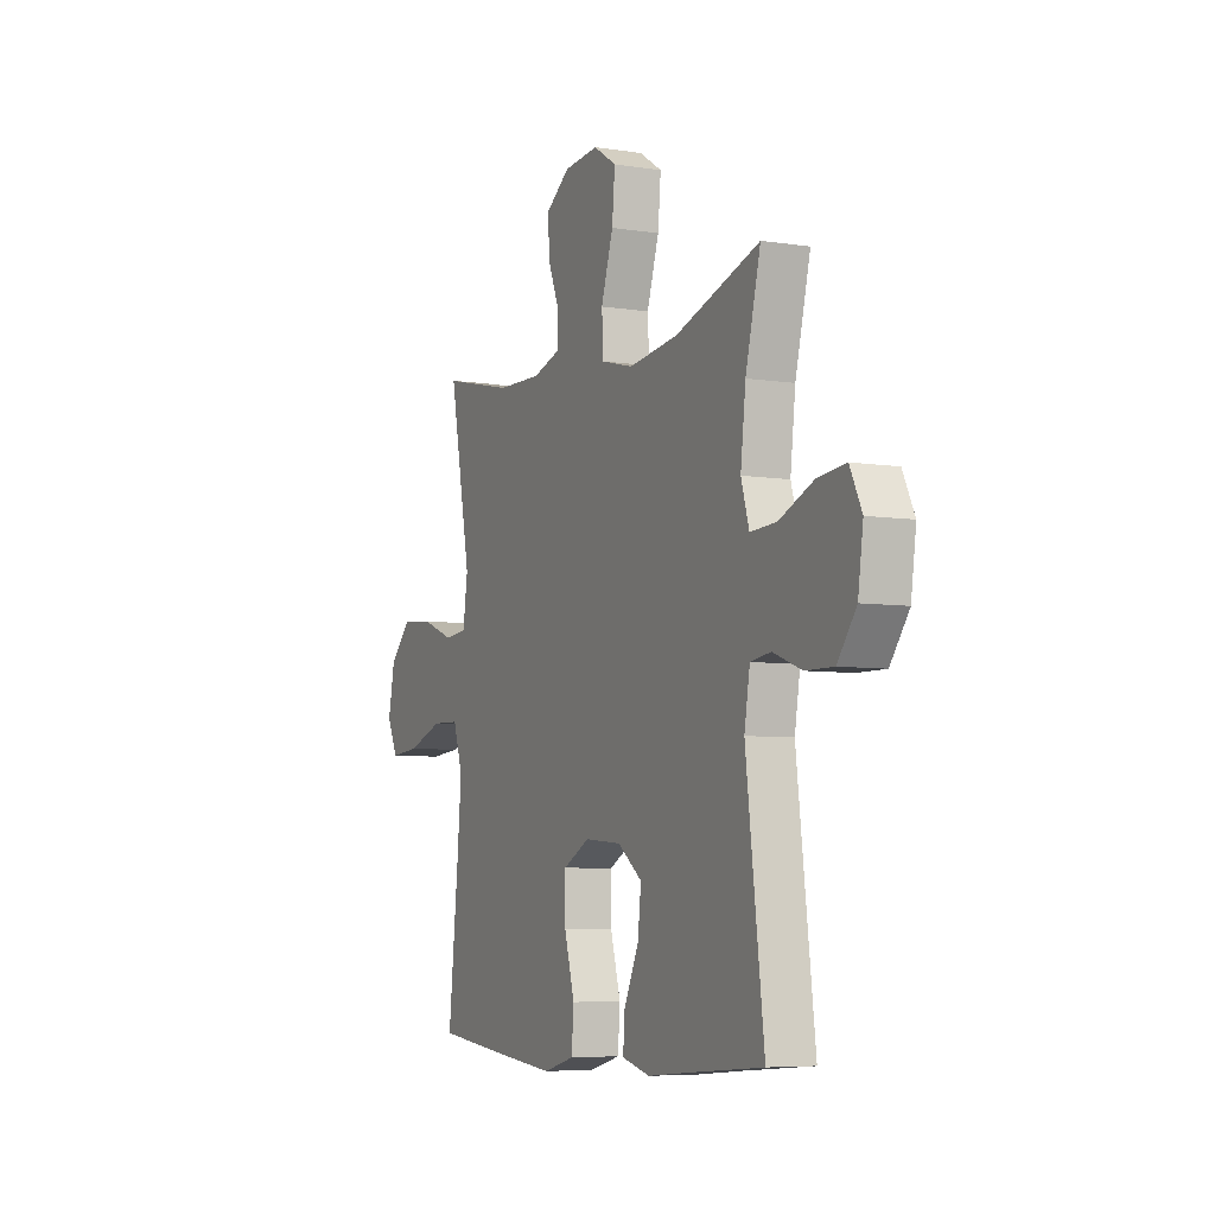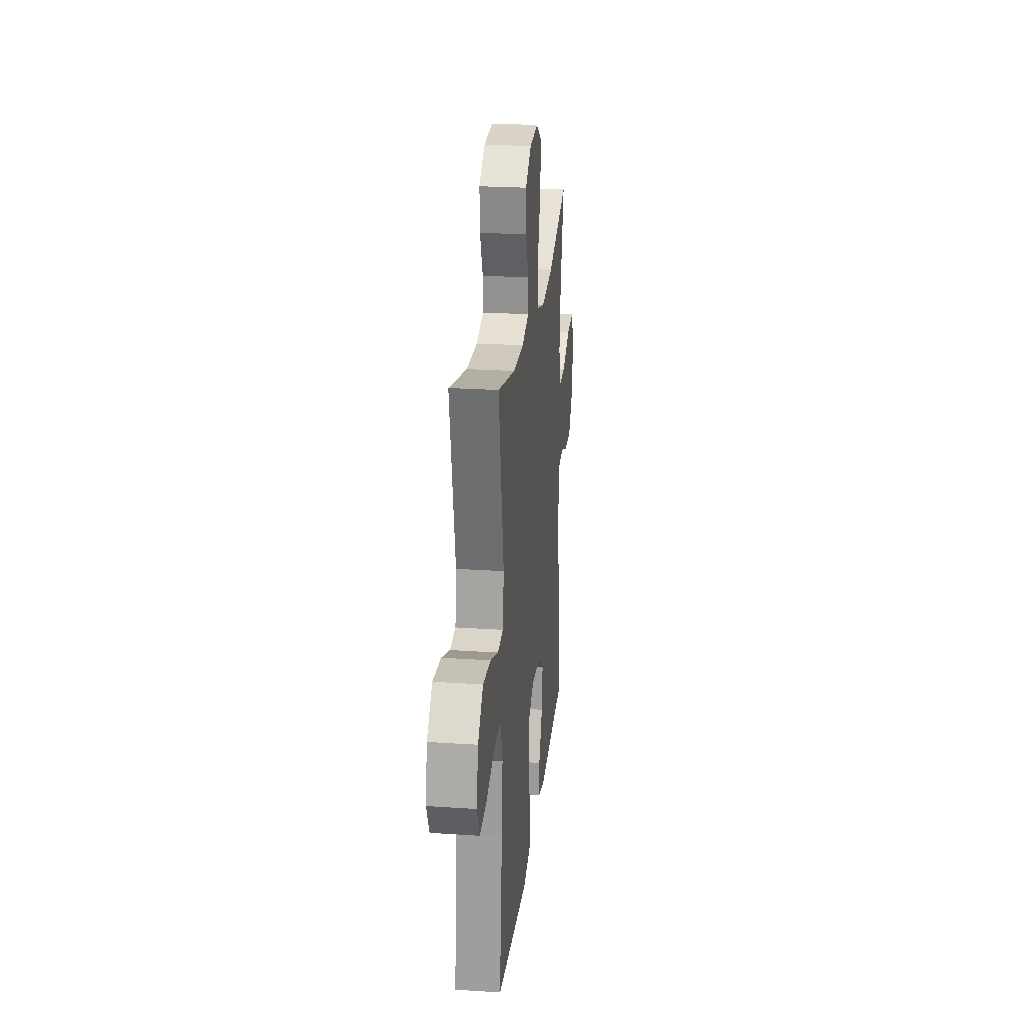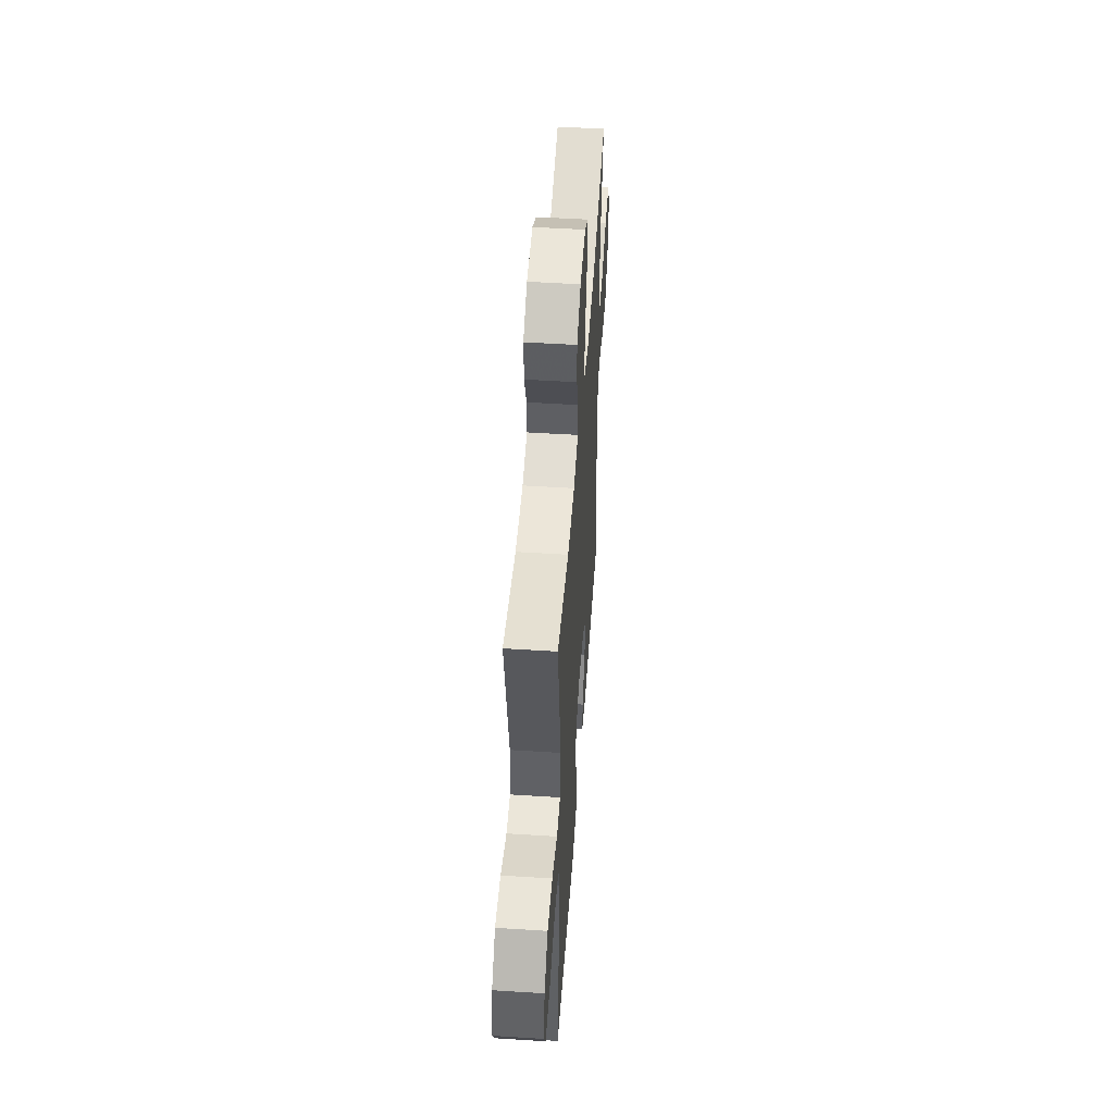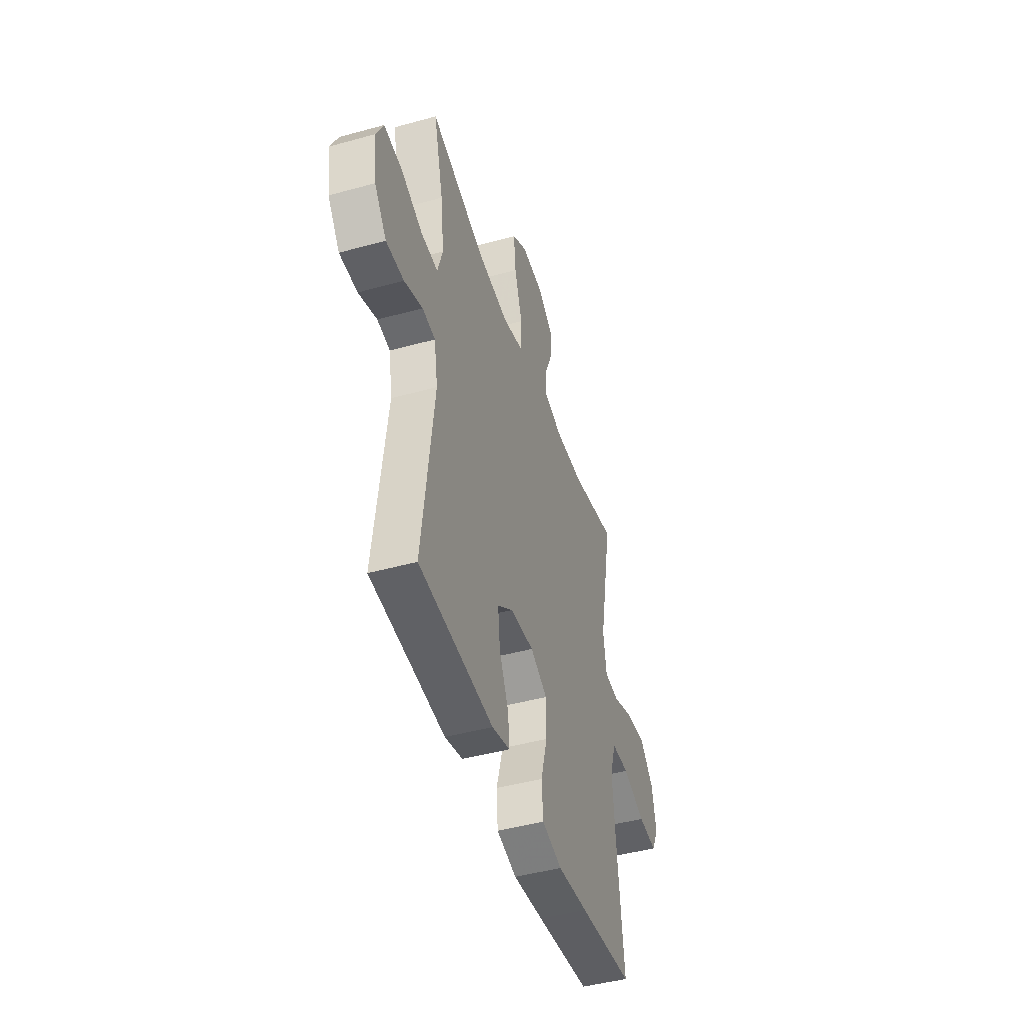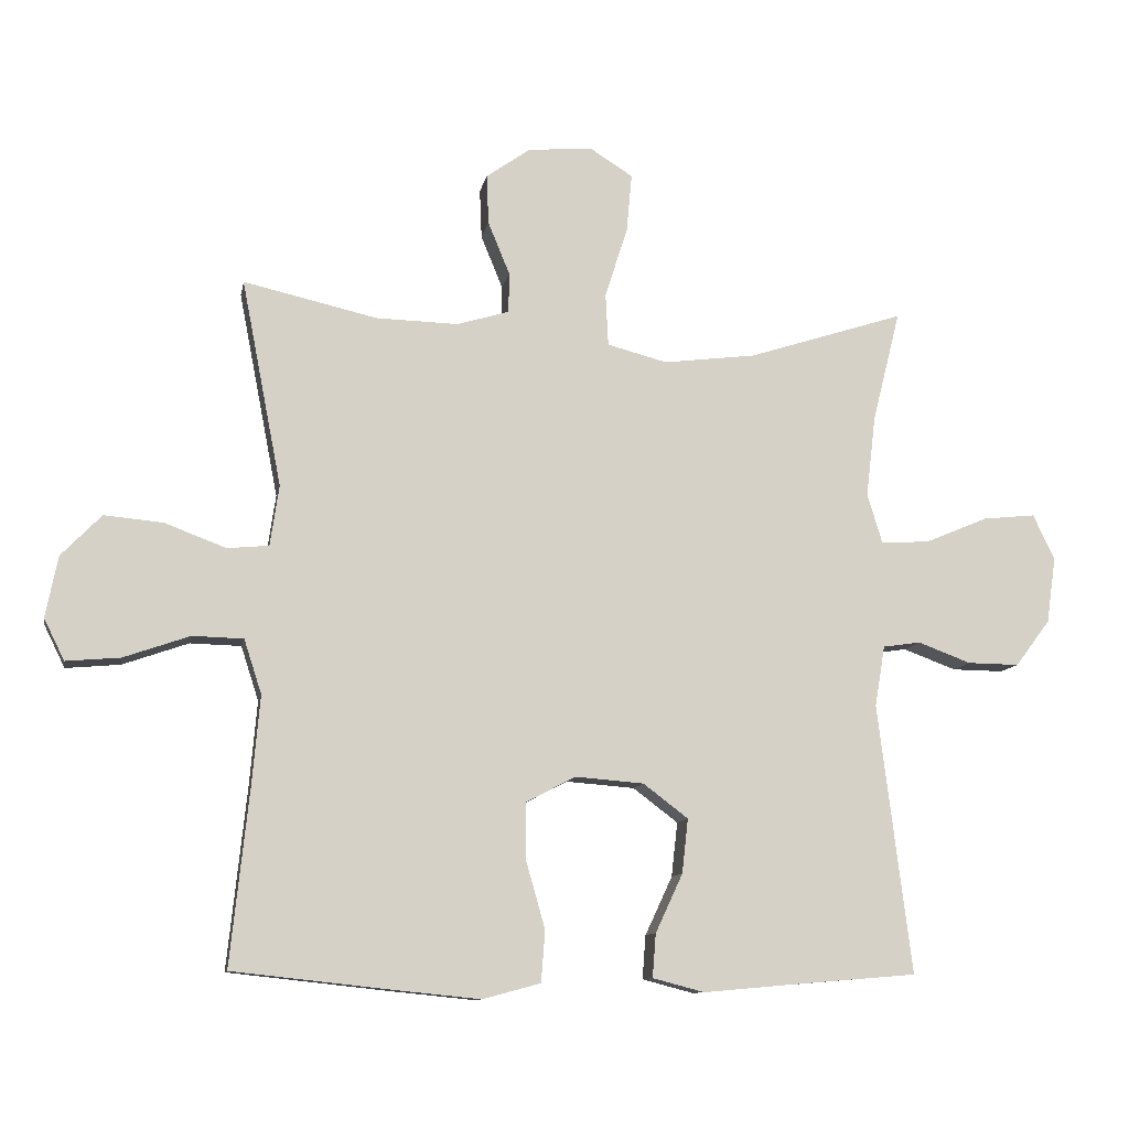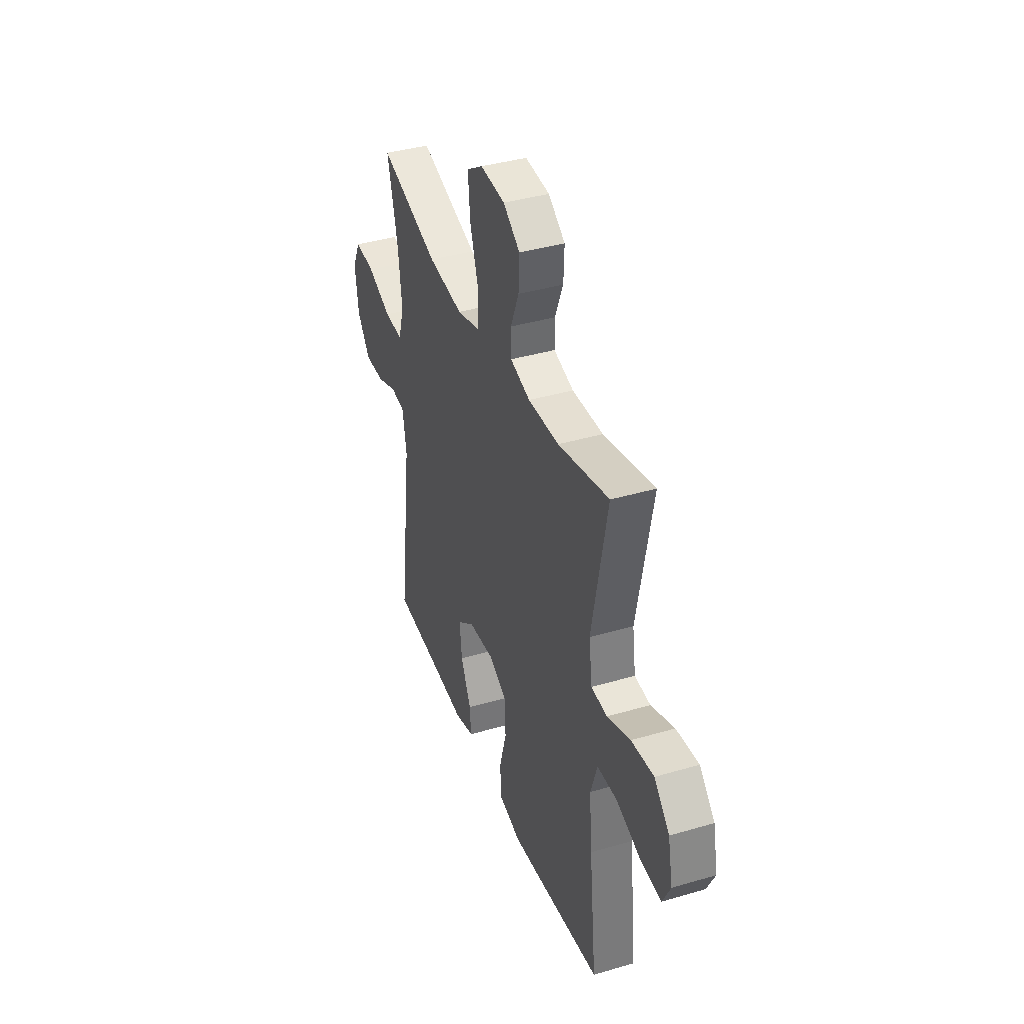
<metadata>
{"format":"obj","ext":"obj","renderer":"f3d","projection":"perspective","resolution":1024,"background":"white","views":[{"elev":-6.2,"azim":64.8,"up":"+Z"},{"elev":23.9,"azim":-83.7,"up":"+Z"},{"elev":50.3,"azim":-86.0,"up":"+Z"},{"elev":-45.4,"azim":107.7,"up":"+Z"},{"elev":-10.6,"azim":-10.4,"up":"+Z"},{"elev":38.9,"azim":-110.2,"up":"+Z"}]}
</metadata>
<code>
v 0.5 0.07 0.5
v 0.459 0.07 0.336
v 0.445 0.07 0.217
v 0.467 0.07 0.144
v 0.538 0.07 0.148
v 0.631 0.07 0.187
v 0.708 0.07 0.195
v 0.74 0.07 0.129
v 0.726 0.07 0.031
v 0.675 0.07 -0.037
v 0.599 0.07 -0.036
v 0.521 0.07 -0.007
v 0.466 0.07 -0.015
v 0.451 0.07 -0.104
v 0.5 0.07 -0.5
v 0.307 0.07 -0.516
v 0.184 0.07 -0.527
v 0.108 0.07 -0.507
v 0.113 0.07 -0.443
v 0.153 0.07 -0.357
v 0.162 0.07 -0.277
v 0.096 0.07 -0.227
v -0.005 0.07 -0.219
v -0.077 0.07 -0.257
v -0.077 0.07 -0.341
v -0.049 0.07 -0.44
v -0.055 0.07 -0.515
v -0.14 0.07 -0.538
v -0.269 0.07 -0.525
v -0.5 0.07 -0.5
v -0.472 0.07 -0.235
v -0.461 0.07 -0.11
v -0.487 0.07 -0.03
v -0.562 0.07 -0.028
v -0.659 0.07 -0.062
v -0.739 0.07 -0.069
v -0.769 0.07 -0.008
v -0.751 0.07 0.082
v -0.692 0.07 0.143
v -0.605 0.07 0.135
v -0.515 0.07 0.101
v -0.454 0.07 0.107
v -0.441 0.07 0.196
v -0.5 0.07 0.5
v -0.303 0.07 0.455
v -0.183 0.07 0.452
v -0.106 0.07 0.475
v -0.105 0.07 0.534
v -0.137 0.07 0.612
v -0.14 0.07 0.685
v -0.075 0.07 0.731
v 0.02 0.07 0.739
v 0.083 0.07 0.699
v 0.075 0.07 0.612
v 0.042 0.07 0.509
v 0.046 0.07 0.432
v 0.134 0.07 0.409
v 0.27 0.07 0.426
v 0.5 0 0.5
v 0.459 0 0.336
v 0.445 0 0.217
v 0.467 0 0.144
v 0.538 0 0.148
v 0.631 0 0.187
v 0.708 0 0.195
v 0.74 0 0.129
v 0.726 0 0.031
v 0.675 0 -0.037
v 0.599 0 -0.036
v 0.521 0 -0.007
v 0.466 0 -0.015
v 0.451 0 -0.104
v 0.5 0 -0.5
v 0.307 0 -0.516
v 0.184 0 -0.527
v 0.108 0 -0.507
v 0.113 0 -0.443
v 0.153 0 -0.357
v 0.162 0 -0.277
v 0.096 0 -0.227
v -0.005 0 -0.219
v -0.077 0 -0.257
v -0.077 0 -0.341
v -0.049 0 -0.44
v -0.055 0 -0.515
v -0.14 0 -0.538
v -0.269 0 -0.525
v -0.5 0 -0.5
v -0.472 0 -0.235
v -0.461 0 -0.11
v -0.487 0 -0.03
v -0.562 0 -0.028
v -0.659 0 -0.062
v -0.739 0 -0.069
v -0.769 0 -0.008
v -0.751 0 0.082
v -0.692 0 0.143
v -0.605 0 0.135
v -0.515 0 0.101
v -0.454 0 0.107
v -0.441 0 0.196
v -0.5 0 0.5
v -0.303 0 0.455
v -0.183 0 0.452
v -0.106 0 0.475
v -0.105 0 0.534
v -0.137 0 0.612
v -0.14 0 0.685
v -0.075 0 0.731
v 0.02 0 0.739
v 0.083 0 0.699
v 0.075 0 0.612
v 0.042 0 0.509
v 0.046 0 0.432
v 0.134 0 0.409
v 0.27 0 0.426
f 52 53 54 55
f 52 55 56
f 51 52 56
f 48 49 50 51
f 47 48 51 56
f 46 47 56
f 45 46 56 57
f 43 44 45
f 42 43 45 57
f 38 39 40 41
f 36 37 38 41
f 34 35 36 41
f 33 34 41 42
f 32 33 42 57
f 28 29 30 31
f 25 26 27 28
f 24 25 28 31
f 23 24 31 32
f 17 18 19 20
f 16 17 20 21
f 14 15 16 21
f 13 14 21 22
f 9 10 11 12
f 9 12 13
f 8 9 13
f 5 6 7 8
f 4 5 8 13
f 3 4 13 22
f 58 1 2
f 23 32 57 58
f 22 23 58
f 2 3 22 58
f 113 112 111 110
f 114 113 110
f 114 110 109
f 109 108 107 106
f 114 109 106 105
f 114 105 104
f 115 114 104 103
f 103 102 101
f 115 103 101 100
f 99 98 97 96
f 99 96 95 94
f 99 94 93 92
f 100 99 92 91
f 115 100 91 90
f 89 88 87 86
f 86 85 84 83
f 89 86 83 82
f 90 89 82 81
f 78 77 76 75
f 79 78 75 74
f 79 74 73 72
f 80 79 72 71
f 70 69 68 67
f 71 70 67
f 71 67 66
f 66 65 64 63
f 71 66 63 62
f 80 71 62 61
f 60 59 116
f 116 115 90 81
f 116 81 80
f 116 80 61 60
f 1 59 60 2
f 2 60 61 3
f 3 61 62 4
f 4 62 63 5
f 5 63 64 6
f 6 64 65 7
f 7 65 66 8
f 8 66 67 9
f 9 67 68 10
f 10 68 69 11
f 11 69 70 12
f 12 70 71 13
f 13 71 72 14
f 14 72 73 15
f 15 73 74 16
f 16 74 75 17
f 17 75 76 18
f 18 76 77 19
f 19 77 78 20
f 20 78 79 21
f 21 79 80 22
f 22 80 81 23
f 23 81 82 24
f 24 82 83 25
f 25 83 84 26
f 26 84 85 27
f 27 85 86 28
f 28 86 87 29
f 29 87 88 30
f 30 88 89 31
f 31 89 90 32
f 32 90 91 33
f 33 91 92 34
f 34 92 93 35
f 35 93 94 36
f 36 94 95 37
f 37 95 96 38
f 38 96 97 39
f 39 97 98 40
f 40 98 99 41
f 41 99 100 42
f 42 100 101 43
f 43 101 102 44
f 44 102 103 45
f 45 103 104 46
f 46 104 105 47
f 47 105 106 48
f 48 106 107 49
f 49 107 108 50
f 50 108 109 51
f 51 109 110 52
f 52 110 111 53
f 53 111 112 54
f 54 112 113 55
f 55 113 114 56
f 56 114 115 57
f 57 115 116 58
f 58 116 59 1

</code>
